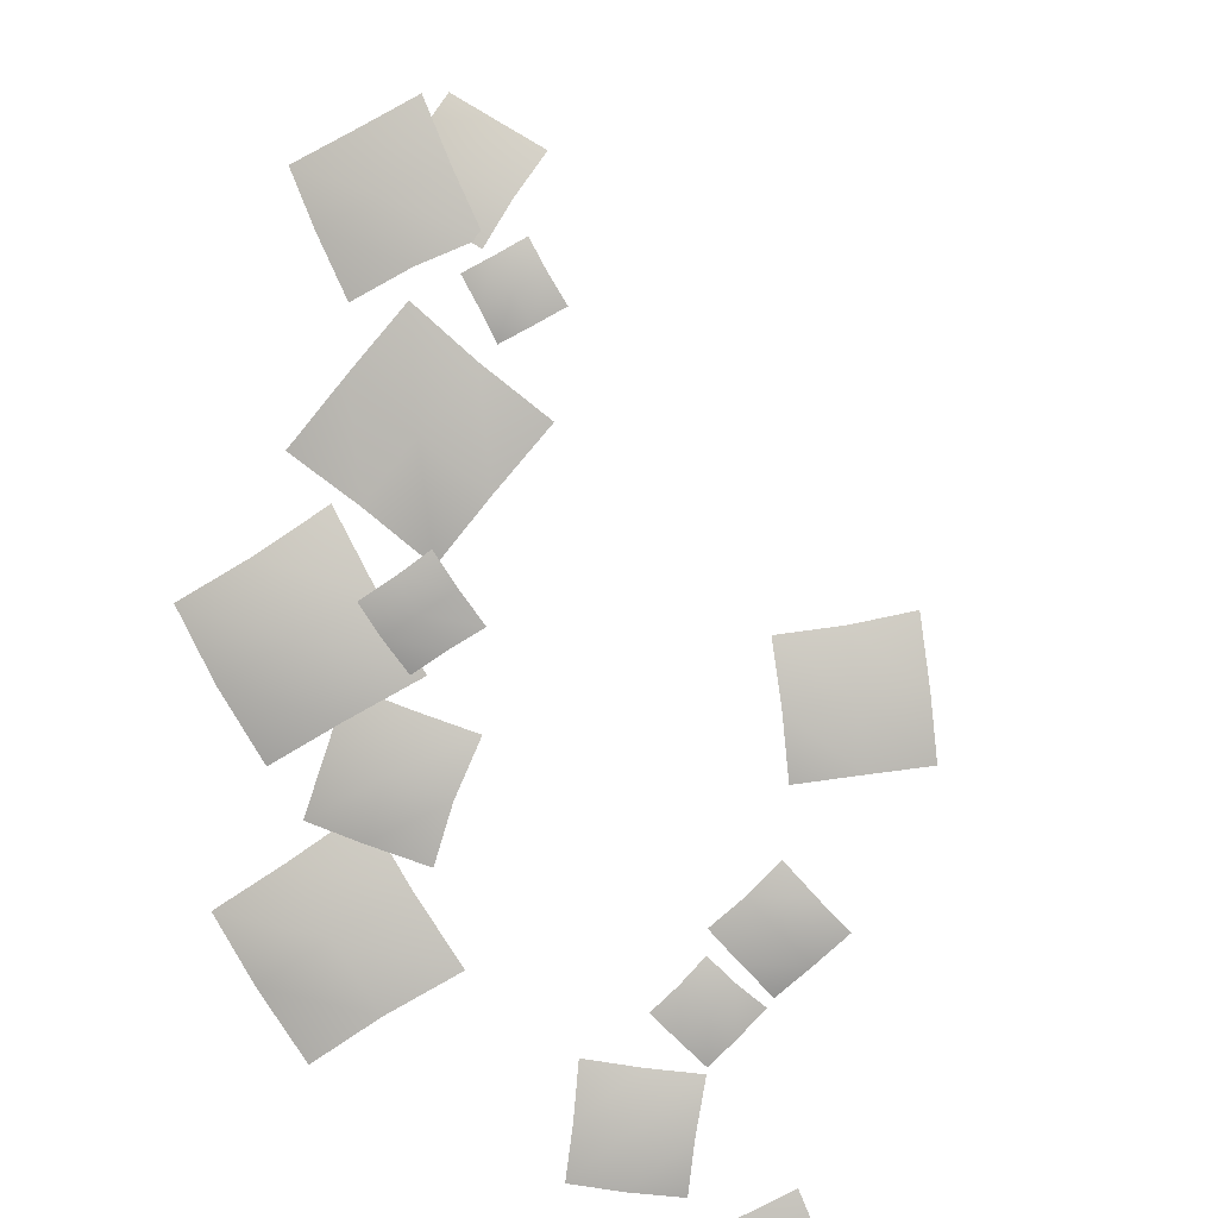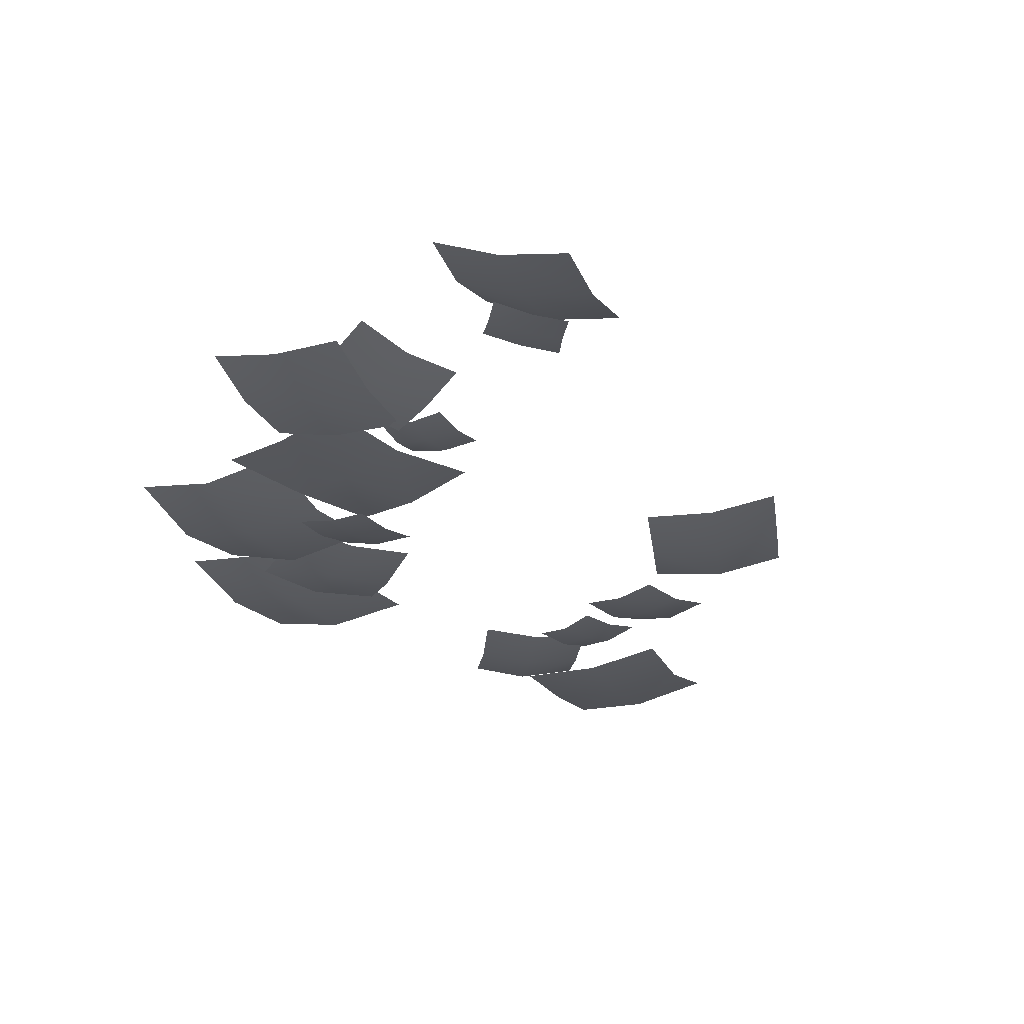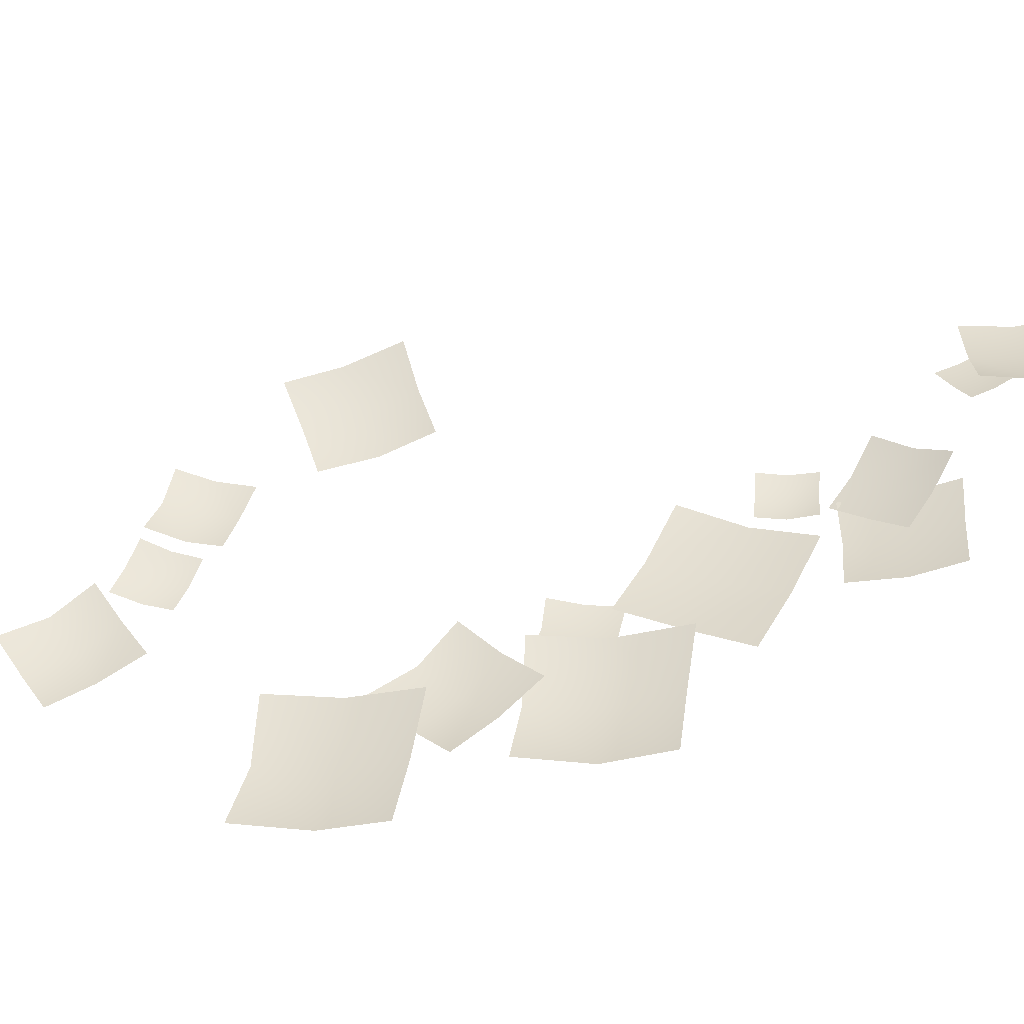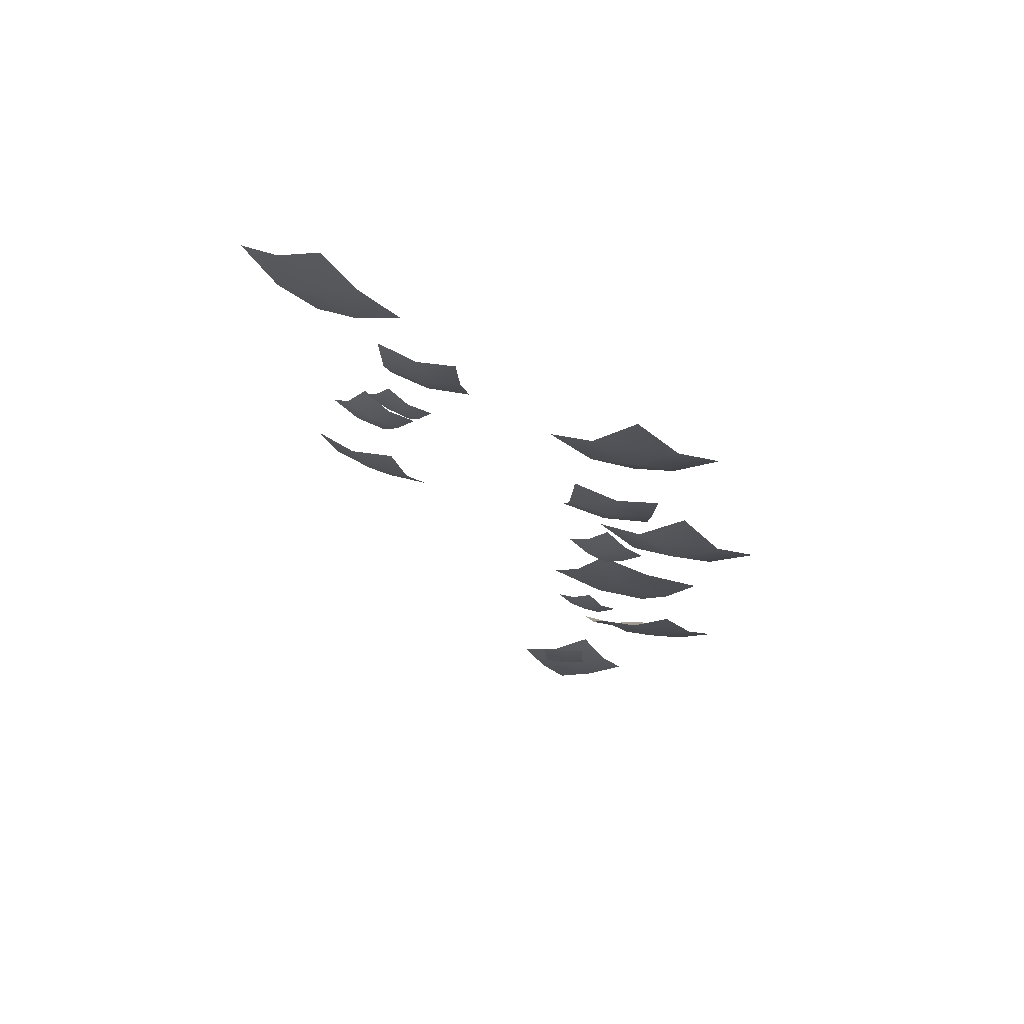
<metadata>
{"format":"obj","ext":"obj","renderer":"f3d","projection":"perspective","resolution":1024,"background":"white","views":[{"elev":-77.9,"azim":167.8,"up":"+Y"},{"elev":-19.0,"azim":167.6,"up":"+Y"},{"elev":44.6,"azim":53.1,"up":"+Y"},{"elev":69.2,"azim":19.6,"up":"+Z"}]}
</metadata>
<code>
g Clover_11
v 0.1077 -0.02628 0.2051
v 0.1805 -0.02235 0.264
v 0.1129 -0.02049 0.2736
v 0.1734 -0.02273 0.1968
v 0.09408 -0.0082 0.1421
v 0.2408 -0.003149 0.2594
v 0.1606 -0.00676 0.1334
v 0.2334 -0.002829 0.1923
v 0.2265 0.01212 0.1272
v -0.1827 -0.02134 0.4811
v -0.1283 -0.0276 0.5461
v -0.1892 -0.01702 0.543
v -0.123 -0.02687 0.485
v -0.1814 -0.003218 0.4233
v -0.07206 -0.01839 0.5528
v -0.1212 -0.01074 0.4269
v -0.06687 -0.01698 0.4919
v -0.05974 -0.002555 0.4333
v 0.2229 -0.0215 0.1542
v 0.3447 -0.001801 0.1498
v 0.2842 0.0001415 0.2165
v 0.282 -0.01485 0.0889
v 0.1556 -0.005 0.09843
v 0.3999 0.0298 0.08877
v 0.2152 -0.001755 0.03257
v 0.3371 0.01792 0.02811
v 0.275 0.02935 -0.03466
v -0.1468 -0.02932 0.3882
v -0.1347 -0.0255 0.3356
v -0.1135 -0.02296 0.3688
v -0.1676 -0.02904 0.3555
v -0.1784 -0.02312 0.4097
v -0.1544 -0.01702 0.3042
v -0.1994 -0.02397 0.3768
v -0.1872 -0.02015 0.3242
v -0.2212 -0.01579 0.3428
v 0.1983 0.00766 -0.4136
v 0.1684 -0.02214 -0.3507
v 0.1469 -0.001938 -0.3977
v 0.2187 -0.009342 -0.3662
v 0.245 0.03152 -0.4273
v 0.1859 -0.02977 -0.3018
v 0.2659 0.01326 -0.38
v 0.236 -0.01654 -0.3171
v 0.2857 0.003935 -0.3273
v -0.254 -0.0167 0.2938
v -0.1877 -0.0164 0.3058
v -0.2268 -0.007948 0.3342
v -0.2154 -0.02107 0.2662
v -0.2833 -0.007331 0.2569
v -0.1505 -0.008908 0.2806
v -0.2445 -0.01332 0.229
v -0.1783 -0.01302 0.2411
v -0.2043 -0.006692 0.2011
v 0.2436 -0.02872 -0.2727
v 0.3365 -0.004063 -0.2829
v 0.2941 -0.01364 -0.2271
v 0.2846 -0.01526 -0.3271
v 0.1867 -0.02662 -0.3121
v 0.3733 0.02062 -0.3333
v 0.2283 -0.01471 -0.3671
v 0.3212 0.009945 -0.3773
v 0.2682 0.01056 -0.4227
v 0.1686 -0.01229 -0.1986
v 0.1319 -0.02655 -0.08352
v 0.09022 -0.01636 -0.1602
v 0.2092 -0.01828 -0.122
v 0.2421 0.01038 -0.2373
v 0.1693 -0.02036 -0.007103
v 0.2831 0.002724 -0.1607
v 0.2464 -0.01154 -0.04563
v 0.3248 0.008003 -0.07822
v 0.1772 -0.02221 -0.2474
v 0.1738 -0.0186 -0.2978
v 0.201 -0.01138 -0.2739
v 0.1504 -0.02635 -0.2708
v 0.1551 -0.01933 -0.219
v 0.1482 -0.01371 -0.32
v 0.1282 -0.02468 -0.2426
v 0.1248 -0.02104 -0.293
v 0.1001 -0.02056 -0.2666
v 0.1429 -0.02491 0.06733
v 0.2032 -0.01931 0.06957
v 0.1709 -0.01467 0.09914
v 0.1745 -0.02694 0.03821
v 0.1115 -0.02358 0.03751
v 0.2325 -0.01375 0.04176
v 0.1434 -0.02664 0.008209
v 0.2036 -0.02102 0.01045
v 0.1751 -0.02161 -0.02241
v 0.1304 -0.01035 0.4294
v 0.2535 0.01125 0.4333
v 0.1893 0.007774 0.4977
v 0.1928 0.00021 0.3676
v 0.06312 0.002952 0.3726
v 0.3103 0.0424 0.3789
v 0.1262 0.01072 0.3098
v 0.2493 0.03232 0.3136
v 0.1878 0.04185 0.2493
v 0.101 -0.02246 -0.5926
v 0.1903 -0.001892 -0.6136
v 0.1509 0.005032 -0.5584
v 0.1388 -0.02495 -0.6482
v 0.04408 -0.0303 -0.6288
v 0.2236 0.008483 -0.6705
v 0.08252 -0.03455 -0.6843
v 0.1719 -0.01398 -0.7053
v 0.1187 -0.02509 -0.7462
v -0.3414 4.351e-06 0.5897
v -0.3241 -0.009914 0.704
v -0.3914 0.009808 0.6561
v -0.2747 -0.01451 0.6375
v -0.294 0.01328 0.5227
v -0.259 -0.009297 0.7515
v -0.227 -0.003286 0.5706
v -0.2097 -0.0132 0.6849
v -0.1557 -0.004521 0.6214
v -0.26 -0.02148 0.101
v -0.1711 -0.01675 0.05794
v -0.1934 -0.01789 0.1265
v -0.2375 -0.01533 0.03406
v -0.3258 -0.002807 0.08276
v -0.148 0.003981 -0.004292
v -0.3033 0.001376 0.01516
v -0.2144 0.006106 -0.02794
v -0.279 0.02208 -0.05311
v 0.1553 -0.02525 -0.5849
v 0.1245 -0.03222 -0.6244
v 0.1577 -0.02102 -0.6197
v 0.122 -0.03494 -0.5894
v 0.1527 -0.02283 -0.5491
v 0.09104 -0.03757 -0.6281
v 0.1194 -0.03311 -0.5536
v 0.08857 -0.04008 -0.5931
v 0.08316 -0.03946 -0.5574
g Clover_11_0
f 3 2 1
f 2 4 1
f 1 4 5
f 2 6 4
f 4 7 5
f 6 8 4
f 4 8 7
f 8 9 7
f 12 11 10
f 11 13 10
f 10 13 14
f 11 15 13
f 13 16 14
f 15 17 13
f 13 17 16
f 17 18 16
f 21 20 19
f 20 22 19
f 19 22 23
f 20 24 22
f 22 25 23
f 24 26 22
f 22 26 25
f 26 27 25
f 30 29 28
f 29 31 28
f 28 31 32
f 29 33 31
f 31 34 32
f 33 35 31
f 31 35 34
f 35 36 34
f 39 38 37
f 38 40 37
f 37 40 41
f 38 42 40
f 40 43 41
f 42 44 40
f 40 44 43
f 44 45 43
f 48 47 46
f 47 49 46
f 46 49 50
f 47 51 49
f 49 52 50
f 51 53 49
f 49 53 52
f 53 54 52
f 57 56 55
f 56 58 55
f 55 58 59
f 56 60 58
f 58 61 59
f 60 62 58
f 58 62 61
f 62 63 61
f 66 65 64
f 65 67 64
f 64 67 68
f 65 69 67
f 67 70 68
f 69 71 67
f 67 71 70
f 71 72 70
f 75 74 73
f 74 76 73
f 73 76 77
f 74 78 76
f 76 79 77
f 78 80 76
f 76 80 79
f 80 81 79
f 84 83 82
f 83 85 82
f 82 85 86
f 83 87 85
f 85 88 86
f 87 89 85
f 85 89 88
f 89 90 88
f 93 92 91
f 92 94 91
f 91 94 95
f 92 96 94
f 94 97 95
f 96 98 94
f 94 98 97
f 98 99 97
f 102 101 100
f 101 103 100
f 100 103 104
f 101 105 103
f 103 106 104
f 105 107 103
f 103 107 106
f 107 108 106
f 111 110 109
f 110 112 109
f 109 112 113
f 110 114 112
f 112 115 113
f 114 116 112
f 112 116 115
f 116 117 115
f 120 119 118
f 119 121 118
f 118 121 122
f 119 123 121
f 121 124 122
f 123 125 121
f 121 125 124
f 125 126 124
f 129 128 127
f 128 130 127
f 127 130 131
f 128 132 130
f 130 133 131
f 132 134 130
f 130 134 133
f 134 135 133

</code>
